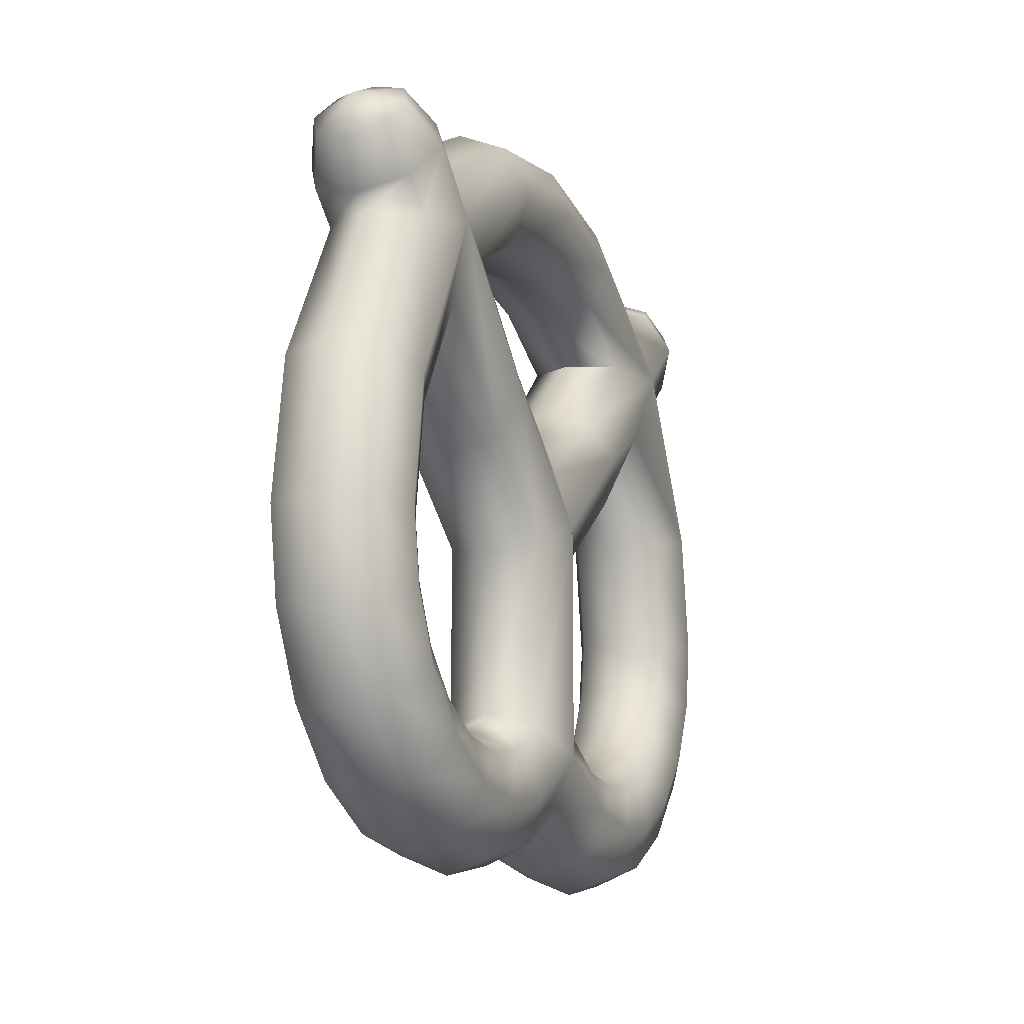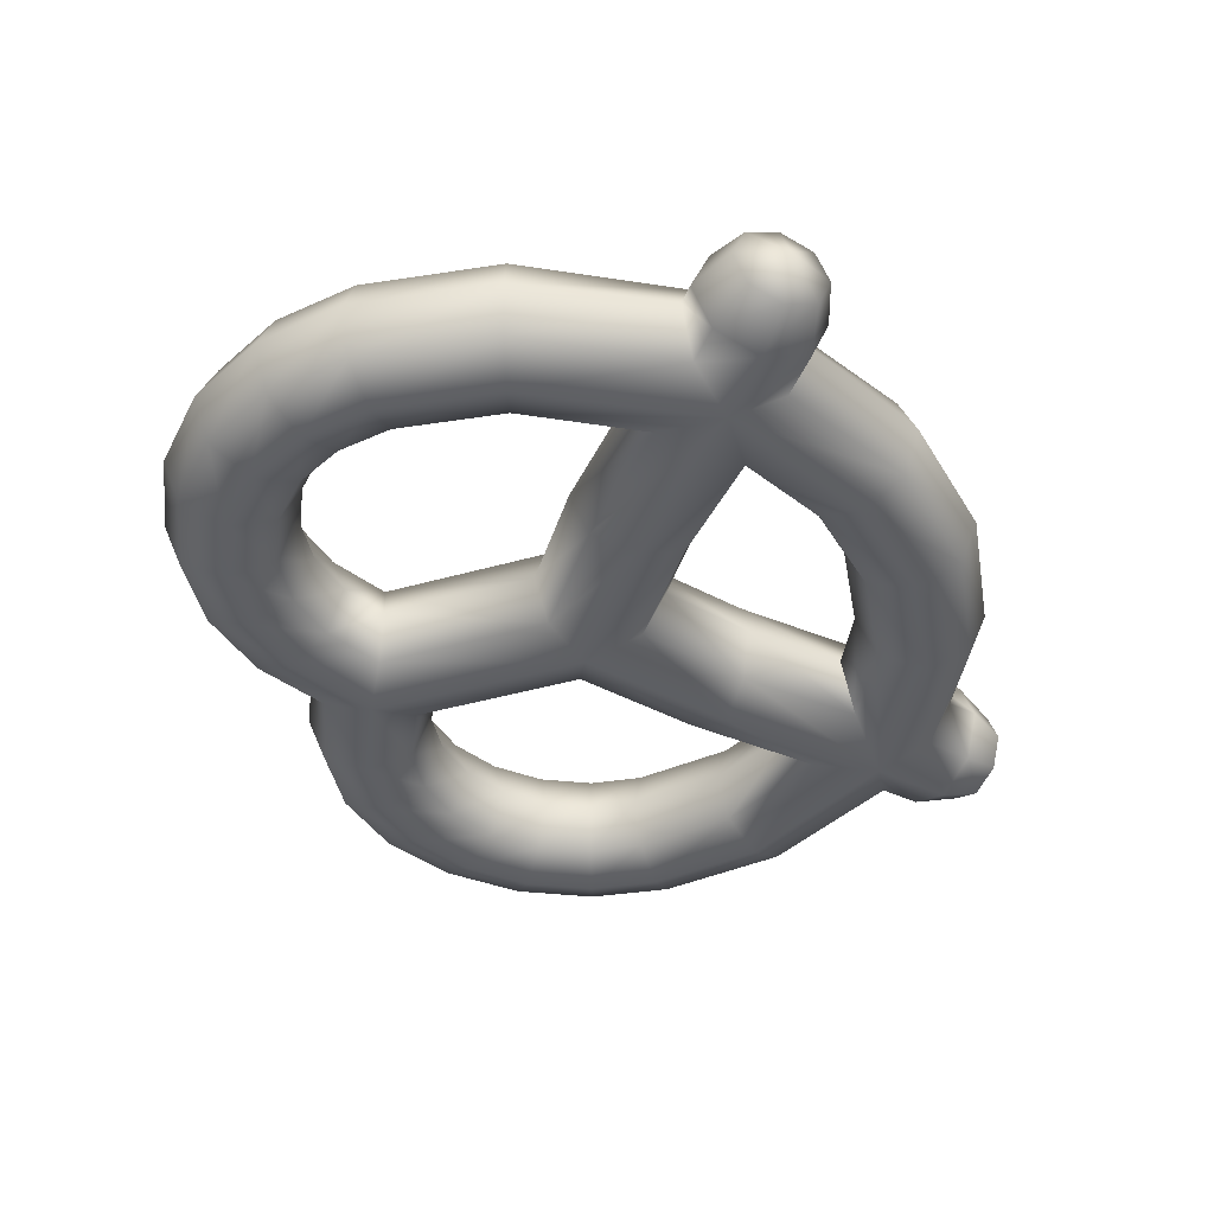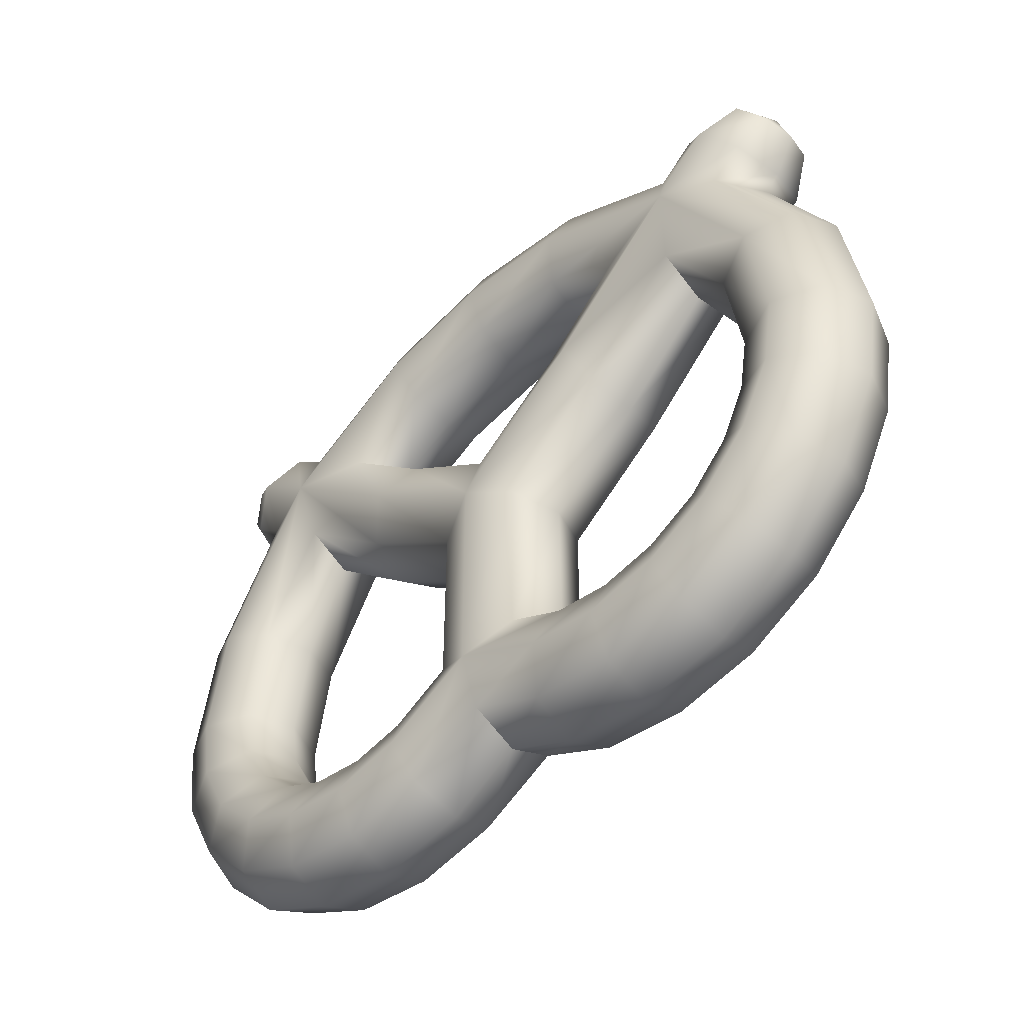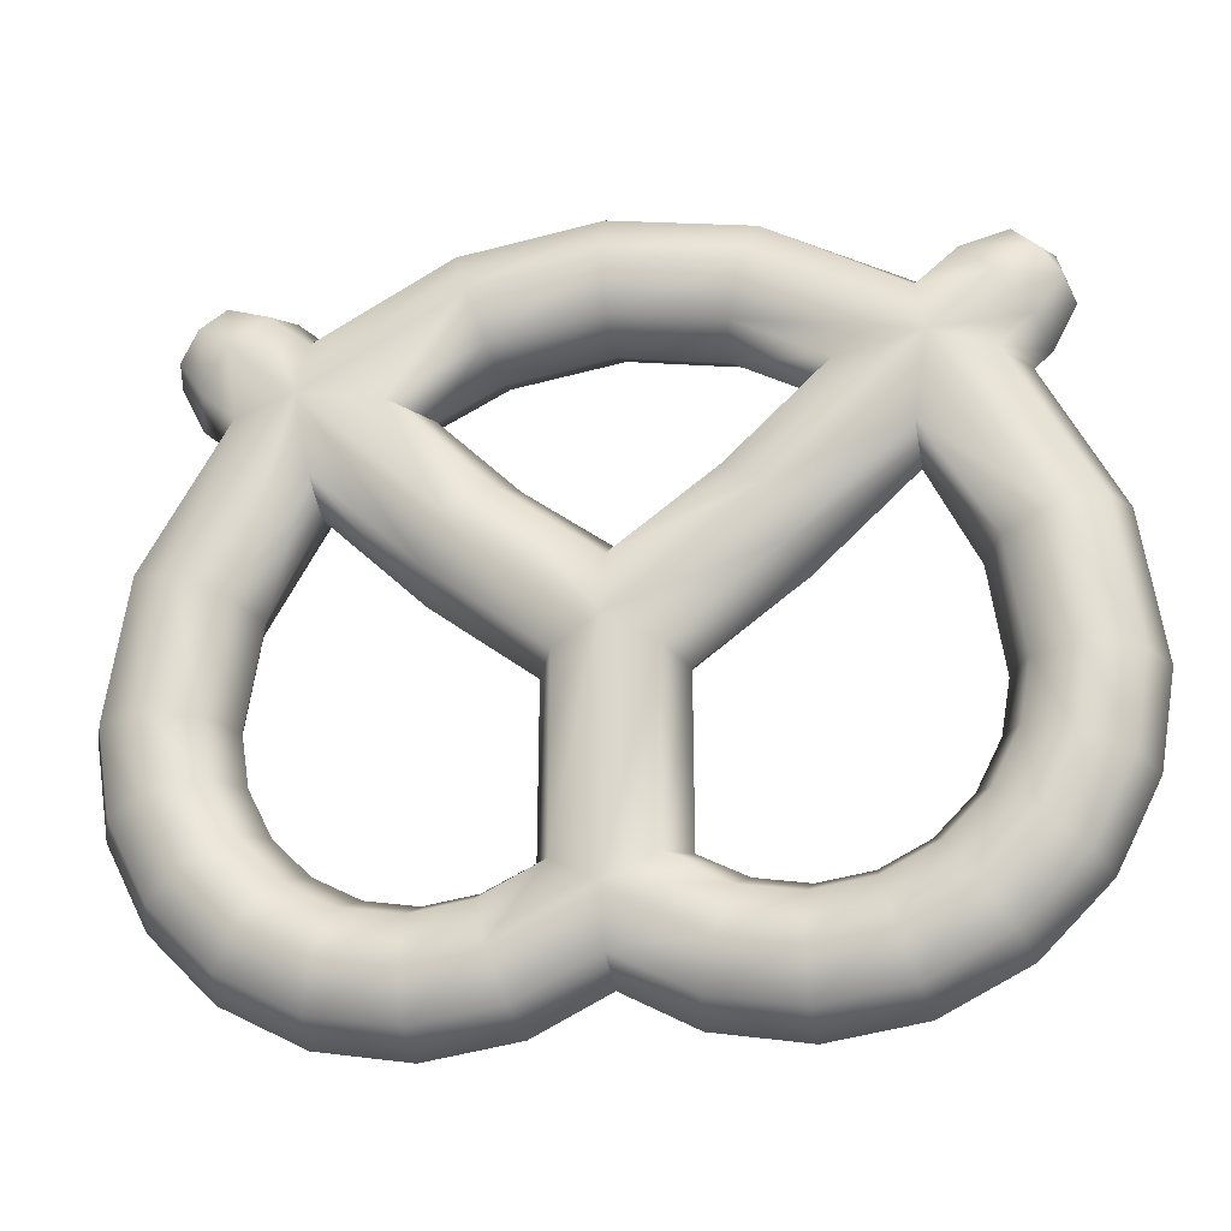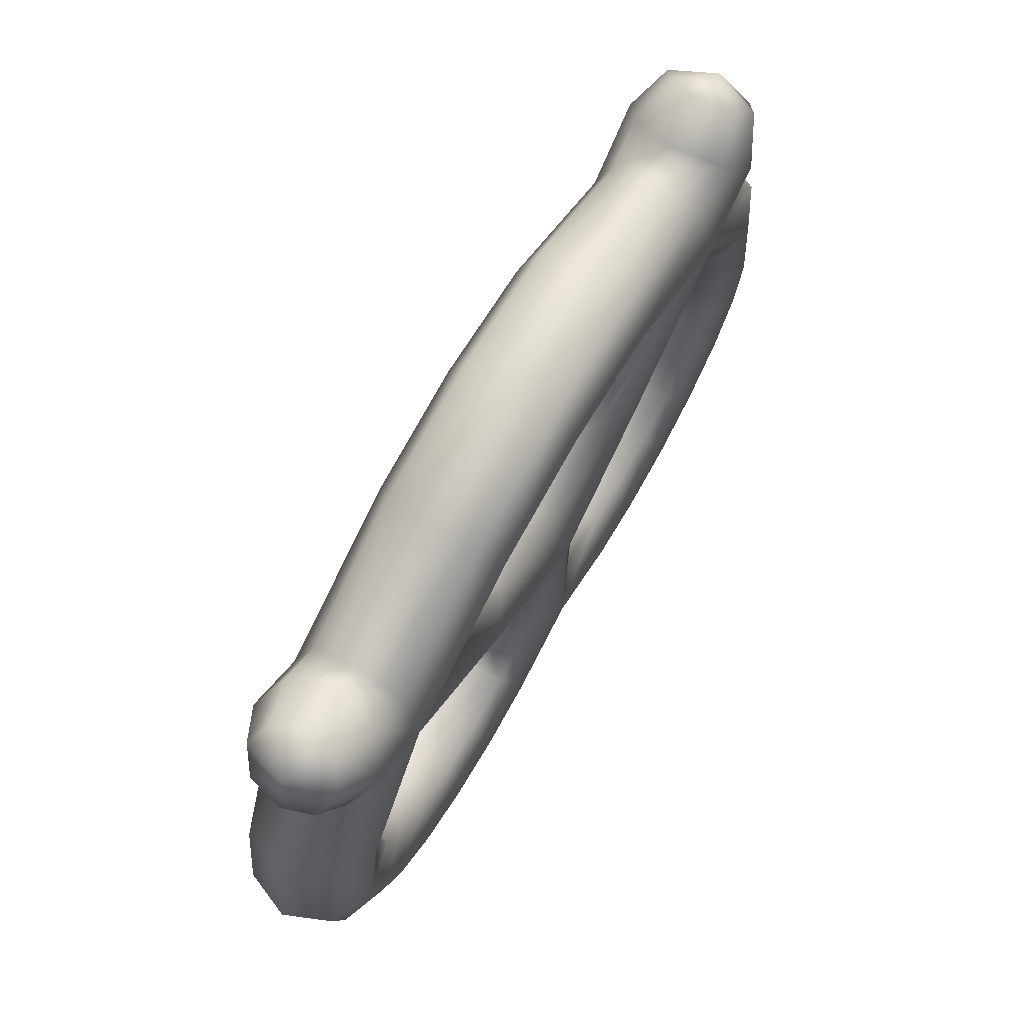
<metadata>
{"format":"obj","ext":"obj","renderer":"f3d","projection":"perspective","resolution":1024,"background":"white","views":[{"elev":-12.9,"azim":-68.6,"up":"+Z"},{"elev":-40.3,"azim":-70.6,"up":"+Y"},{"elev":-48.4,"azim":-134.9,"up":"+Z"},{"elev":-22.2,"azim":-168.2,"up":"+Z"},{"elev":72.4,"azim":-59.9,"up":"+Z"}]}
</metadata>
<code>
g default
v 0.9433 -0.002489 -1.284
v 0.8723 -0.002489 -1.423
v 0.7617 -0.002489 -1.534
v 0.6223 -0.002489 -1.605
v 0.4678 -0.002489 -1.629
v 0.3133 -0.002489 -1.605
v 0.1703 -0.002489 -1.535
v 0.9672 -0.002489 -1.129
v 0.999 0.1389 -1.302
v 0.9197 0.1389 -1.457
v 0.7961 0.1389 -1.581
v 0.6404 0.1389 -1.66
v 0.4678 0.1389 -1.688
v 0.2952 0.1389 -1.66
v 0.1085 0.1389 -1.565
v 1.026 0.1389 -1.129
v 1.134 0.1975 -1.345
v 1.034 0.1975 -1.541
v 0.8792 0.1975 -1.695
v 0.6841 0.1975 -1.795
v 0.4678 0.1975 -1.829
v 0.2515 0.1975 -1.795
v -0.03378 0.1975 -1.651
v 1.167 0.1975 -1.129
v 1.268 0.1389 -1.389
v 1.148 0.1389 -1.624
v 0.9623 0.1389 -1.81
v 0.7278 0.1389 -1.929
v 0.4678 0.1389 -1.971
v 0.2078 0.1389 -1.929
v -0.03369 0.1389 -1.808
v 1.309 0.1389 -1.129
v 1.324 -0.002489 -1.407
v 1.196 -0.002489 -1.658
v 0.9968 -0.002489 -1.857
v 0.7459 -0.002489 -1.985
v 0.4678 -0.002489 -2.029
v 0.1897 -0.002489 -1.985
v -0.03344 -0.002489 -1.873
v 1.367 -0.002489 -1.129
v 1.268 -0.1439 -1.389
v 1.148 -0.1439 -1.624
v 0.9623 -0.1439 -1.81
v 0.7278 -0.1439 -1.929
v 0.4678 -0.1439 -1.971
v 0.2078 -0.1439 -1.929
v -0.03369 -0.1439 -1.808
v 1.309 -0.1439 -1.129
v 1.134 -0.2025 -1.345
v 1.034 -0.2025 -1.541
v 0.8792 -0.2025 -1.695
v 0.6841 -0.2025 -1.795
v 0.4678 -0.2025 -1.829
v 0.2515 -0.2025 -1.795
v -0.03378 -0.2025 -1.651
v 1.167 -0.2025 -1.129
v 0.999 -0.1439 -1.302
v 0.9197 -0.1439 -1.457
v 0.7961 -0.1439 -1.581
v 0.6404 -0.1439 -1.66
v 0.4678 -0.1439 -1.688
v 0.2952 -0.1439 -1.66
v 0.1085 -0.1439 -1.565
v 1.026 -0.1439 -1.129
v -0.2342 -0.002489 -1.535
v -0.3745 -0.002489 -1.605
v -0.529 -0.002489 -1.629
v -0.6835 -0.002489 -1.605
v -0.8229 -0.002489 -1.534
v -0.9335 -0.002489 -1.423
v -1.005 -0.002489 -1.284
v -1.031 -0.002489 -1.129
v -0.1742 0.1389 -1.566
v -0.3564 0.1389 -1.66
v -0.529 0.1389 -1.688
v -0.7016 0.1389 -1.66
v -0.8573 0.1389 -1.581
v -0.9809 0.1389 -1.457
v -1.06 0.1389 -1.302
v -1.09 0.1389 -1.129
v -0.3127 0.1975 -1.795
v -0.529 0.1975 -1.829
v -0.7453 0.1975 -1.795
v -0.9404 0.1975 -1.695
v -1.095 0.1975 -1.541
v -1.195 0.1975 -1.345
v -1.231 0.1975 -1.129
v -0.269 0.1389 -1.929
v -0.529 0.1389 -1.971
v -0.789 0.1389 -1.929
v -1.024 0.1389 -1.81
v -1.21 0.1389 -1.624
v -1.329 0.1389 -1.389
v -1.373 0.1389 -1.129
v -0.2509 -0.002489 -1.985
v -0.529 -0.002489 -2.029
v -0.8071 -0.002489 -1.985
v -1.058 -0.002489 -1.857
v -1.257 -0.002489 -1.658
v -1.385 -0.002489 -1.407
v -1.431 -0.002489 -1.129
v -0.269 -0.1439 -1.929
v -0.529 -0.1439 -1.971
v -0.789 -0.1439 -1.929
v -1.024 -0.1439 -1.81
v -1.21 -0.1439 -1.624
v -1.329 -0.1439 -1.389
v -1.373 -0.1439 -1.129
v -0.3127 -0.2025 -1.795
v -0.529 -0.2025 -1.829
v -0.7453 -0.2025 -1.795
v -0.9404 -0.2025 -1.695
v -1.095 -0.2025 -1.541
v -1.195 -0.2025 -1.345
v -1.231 -0.2025 -1.129
v -0.1742 -0.1439 -1.566
v -0.3564 -0.1439 -1.66
v -0.529 -0.1439 -1.688
v -0.7016 -0.1439 -1.66
v -0.8573 -0.1439 -1.581
v -0.9809 -0.1439 -1.457
v -1.06 -0.1439 -1.302
v -1.09 -0.1439 -1.129
v -0.1751 0.1389 -1.015
v -0.2323 -0.002489 -1.041
v -0.1751 -0.1439 -1.015
v -0.03333 -0.2025 -0.9492
v -0.03325 -0.1439 -0.7648
v -0.03318 -0.002489 -0.6883
v -0.03325 0.1389 -0.7648
v -0.03333 0.1975 -0.9492
v -1.154 0.1389 -0.1934
v -1.192 -0.002489 -0.2383
v -1.154 -0.1439 -0.1934
v -1.063 -0.2025 -0.0851
v -0.9724 -0.1439 0.02323
v -0.9347 -0.002489 0.06811
v -0.9724 0.1389 0.02323
v -1.063 0.1975 -0.0851
v -1.236 0.09751 -0.0708
v -1.263 -0.002489 -0.1025
v -1.236 -0.1025 -0.0708
v -1.172 -0.1439 0.005802
v -1.107 -0.1025 0.08241
v -1.081 -0.002489 0.1141
v -1.107 0.09751 0.08241
v -1.172 0.1389 0.005802
v -1.216 -0.002489 0.04346
v -0.8399 -0.002489 -0.5387
v -0.8391 0.1389 -0.458
v -0.8812 0.1975 -0.2384
v -0.6335 0.1389 -0.2616
v -0.5271 -0.002489 -0.2731
v -0.6335 -0.1439 -0.2616
v -0.8812 -0.2025 -0.2384
v -0.8391 -0.1439 -0.458
v -1.141 -0.002489 -0.2807
v -1.055 0.1389 -0.2769
v -0.8533 0.1389 -0.07557
v -0.857 -0.002489 0.003598
v -0.8533 -0.1439 -0.07557
v -1.055 -0.1439 -0.2769
v 1.169 0.09751 -0.07079
v 1.196 -0.002489 -0.1025
v 1.169 -0.1025 -0.07079
v 1.105 -0.1439 0.005815
v 1.041 -0.1025 0.08242
v 1.014 -0.002489 0.1142
v 1.041 0.09751 0.08242
v 1.105 0.1389 0.005815
v 1.088 0.1389 -0.1934
v 1.125 -0.002489 -0.2383
v 1.088 -0.1439 -0.1934
v 0.9966 -0.2025 -0.08509
v 0.9057 -0.1439 0.02324
v 0.8681 -0.002489 0.06812
v 0.9057 0.1389 0.02324
v 0.9966 0.1975 -0.08509
v 0.1075 0.1389 -1.015
v 0.1674 -0.002489 -1.04
v 0.1075 -0.1439 -1.015
v 1.15 -0.002489 0.04347
v 0.7724 -0.002489 -0.5349
v 0.7736 0.1389 -0.458
v 0.8 0.1975 -0.2497
v 0.5665 0.1389 -0.261
v 0.4618 -0.002489 -0.2731
v 0.5665 -0.1439 -0.261
v 0.8 -0.2025 -0.2497
v 0.7736 -0.1439 -0.458
v 1.074 -0.002489 -0.2812
v 0.9875 0.1389 -0.2778
v 0.7859 0.1389 -0.07639
v 0.7895 -0.002489 0.002873
v 0.7859 -0.1439 -0.07639
v 0.9875 -0.1439 -0.2778
v -0.9844 -0.002489 -0.8201
v -0.3423 -0.002489 -0.1781
v -0.03333 -0.002489 -0.1291
v 0.2757 -0.002489 -0.178
v 0.9177 -0.002489 -0.8201
v -1.04 0.1389 -0.802
v -0.3605 0.1389 -0.1223
v -0.03333 0.1389 -0.07053
v 0.2938 0.1389 -0.1223
v 0.9734 0.1389 -0.802
v -1.175 0.1975 -0.7583
v -0.4042 0.1975 0.01216
v -0.03333 0.1975 0.07089
v 0.3375 0.1975 0.01216
v 1.108 0.1975 -0.7583
v -1.309 0.1389 -0.7146
v -0.4479 0.1389 0.1467
v -0.03333 0.1389 0.2123
v 0.3812 0.1389 0.1467
v 1.242 0.1389 -0.7146
v -1.365 -0.002489 -0.6965
v -0.466 -0.002489 0.2024
v -0.03333 -0.002489 0.2709
v 0.3993 -0.002489 0.2024
v 1.298 -0.002489 -0.6965
v -1.309 -0.1439 -0.7146
v -0.4479 -0.1439 0.1467
v -0.03333 -0.1439 0.2123
v 0.3812 -0.1439 0.1467
v 1.242 -0.1439 -0.7146
v -1.175 -0.2025 -0.7583
v -0.4042 -0.2025 0.01216
v -0.03333 -0.2025 0.07089
v 0.3375 -0.2025 0.01216
v 1.108 -0.2025 -0.7583
v -1.04 -0.1439 -0.802
v -0.3605 -0.1439 -0.1223
v -0.03333 -0.1439 -0.07053
v 0.2938 -0.1439 -0.1223
v 0.9734 -0.1439 -0.802
v -0.4551 0.1975 -0.6259
v -0.3379 0.1389 -0.5397
v -0.2875 -0.002489 -0.5048
v -0.3379 -0.1439 -0.5397
v -0.4551 -0.2025 -0.6259
v -0.5099 -0.1439 -0.7642
v -0.5404 -0.002489 -0.8165
v -0.5099 0.1389 -0.7642
v 0.3815 0.1975 -0.6312
v 0.2711 0.1389 -0.5394
v 0.2217 -0.002489 -0.5048
v 0.2711 -0.1439 -0.5394
v 0.3815 -0.2025 -0.6312
v 0.4433 -0.1439 -0.7646
v 0.4743 -0.002489 -0.8139
v 0.4433 0.1389 -0.7646
g FoodMediumRUpperLeg
f 2 1 9 10
f 3 2 10 11
f 4 3 11 12
f 5 4 12 13
f 6 5 13 14
f 7 6 14 15
f 1 8 16 9
f 10 9 17 18
f 11 10 18 19
f 12 11 19 20
f 13 12 20 21
f 14 13 21 22
f 15 14 22 23
f 9 16 24 17
f 18 17 25 26
f 19 18 26 27
f 20 19 27 28
f 21 20 28 29
f 22 21 29 30
f 23 22 30 31
f 17 24 32 25
f 26 25 33 34
f 27 26 34 35
f 28 27 35 36
f 29 28 36 37
f 30 29 37 38
f 31 30 38 39
f 25 32 40 33
f 34 33 41 42
f 35 34 42 43
f 36 35 43 44
f 37 36 44 45
f 38 37 45 46
f 39 38 46 47
f 33 40 48 41
f 42 41 49 50
f 43 42 50 51
f 44 43 51 52
f 45 44 52 53
f 46 45 53 54
f 47 46 54 55
f 41 48 56 49
f 50 49 57 58
f 51 50 58 59
f 52 51 59 60
f 53 52 60 61
f 54 53 61 62
f 55 54 62 63
f 49 56 64 57
f 58 57 1 2
f 59 58 2 3
f 60 59 3 4
f 61 60 4 5
f 62 61 5 6
f 63 62 6 7
f 57 64 8 1
f 66 65 73 74
f 67 66 74 75
f 68 67 75 76
f 69 68 76 77
f 70 69 77 78
f 71 70 78 79
f 72 71 79 80
f 74 73 23 81
f 75 74 81 82
f 76 75 82 83
f 77 76 83 84
f 78 77 84 85
f 79 78 85 86
f 80 79 86 87
f 81 23 31 88
f 82 81 88 89
f 83 82 89 90
f 84 83 90 91
f 85 84 91 92
f 86 85 92 93
f 87 86 93 94
f 88 31 39 95
f 89 88 95 96
f 90 89 96 97
f 91 90 97 98
f 92 91 98 99
f 93 92 99 100
f 94 93 100 101
f 95 39 47 102
f 96 95 102 103
f 97 96 103 104
f 98 97 104 105
f 99 98 105 106
f 100 99 106 107
f 101 100 107 108
f 102 47 55 109
f 103 102 109 110
f 104 103 110 111
f 105 104 111 112
f 106 105 112 113
f 107 106 113 114
f 108 107 114 115
f 109 55 116 117
f 110 109 117 118
f 111 110 118 119
f 112 111 119 120
f 113 112 120 121
f 114 113 121 122
f 115 114 122 123
f 117 116 65 66
f 118 117 66 67
f 119 118 67 68
f 120 119 68 69
f 121 120 69 70
f 122 121 70 71
f 123 122 71 72
f 124 125 243 244
f 125 126 242 243
f 126 127 241 242
f 127 128 240 241
f 128 129 239 240
f 129 130 238 239
f 130 131 237 238
f 131 124 244 237
f 132 133 141 140
f 133 134 142 141
f 134 135 143 142
f 135 136 144 143
f 136 137 145 144
f 137 138 146 145
f 138 139 147 146
f 139 132 140 147
f 140 141 148
f 141 142 148
f 142 143 148
f 143 144 148
f 144 145 148
f 145 146 148
f 146 147 148
f 147 140 148
f 158 157 133 132
f 151 158 132 139
f 159 151 139 138
f 160 159 138 137
f 161 160 137 136
f 155 161 136 135
f 162 155 135 134
f 157 162 134 133
f 163 164 172 171
f 164 165 173 172
f 165 166 174 173
f 166 167 175 174
f 167 168 176 175
f 168 169 177 176
f 169 170 178 177
f 170 163 171 178
f 171 172 191 192
f 172 173 196 191
f 173 174 189 196
f 174 175 195 189
f 175 176 194 195
f 176 177 193 194
f 177 178 185 193
f 178 171 192 185
f 164 163 182
f 165 164 182
f 166 165 182
f 167 166 182
f 168 167 182
f 169 168 182
f 170 169 182
f 163 170 182
f 184 183 251 252
f 185 184 252 245
f 186 185 245 246
f 187 186 246 247
f 188 187 247 248
f 189 188 248 249
f 190 189 249 250
f 183 190 250 251
f 73 65 125 124
f 65 116 126 125
f 116 55 127 126
f 55 63 181 127
f 63 7 180 181
f 7 15 179 180
f 15 23 131 179
f 23 73 124 131
f 197 72 80 202
f 149 197 202 150
f 198 153 152 203
f 199 198 203 204
f 200 199 204 205
f 187 200 205 186
f 201 183 184 206
f 8 201 206 16
f 202 80 87 207
f 150 202 207 151
f 203 152 151 208
f 204 203 208 209
f 205 204 209 210
f 186 205 210 185
f 206 184 185 211
f 16 206 211 24
f 207 87 94 212
f 151 207 212 158
f 208 151 159 213
f 209 208 213 214
f 210 209 214 215
f 185 210 215 193
f 211 185 192 216
f 24 211 216 32
f 212 94 101 217
f 158 212 217 157
f 213 159 160 218
f 214 213 218 219
f 215 214 219 220
f 193 215 220 194
f 216 192 191 221
f 32 216 221 40
f 217 101 108 222
f 157 217 222 162
f 218 160 161 223
f 219 218 223 224
f 220 219 224 225
f 194 220 225 195
f 221 191 196 226
f 40 221 226 48
f 222 108 115 227
f 162 222 227 155
f 223 161 155 228
f 224 223 228 229
f 225 224 229 230
f 195 225 230 189
f 226 196 189 231
f 48 226 231 56
f 227 115 123 232
f 155 227 232 156
f 228 155 154 233
f 229 228 233 234
f 230 229 234 235
f 189 230 235 188
f 231 189 190 236
f 56 231 236 64
f 232 123 72 197
f 156 232 197 149
f 233 154 153 198
f 234 233 198 199
f 235 234 199 200
f 188 235 200 187
f 236 190 183 201
f 64 236 201 8
f 238 237 151 152
f 239 238 152 153
f 240 239 153 154
f 241 240 154 155
f 242 241 155 156
f 243 242 156 149
f 244 243 149 150
f 237 244 150 151
f 246 245 131 130
f 247 246 130 129
f 248 247 129 128
f 249 248 128 127
f 250 249 127 181
f 251 250 181 180
f 252 251 180 179
f 245 252 179 131

</code>
